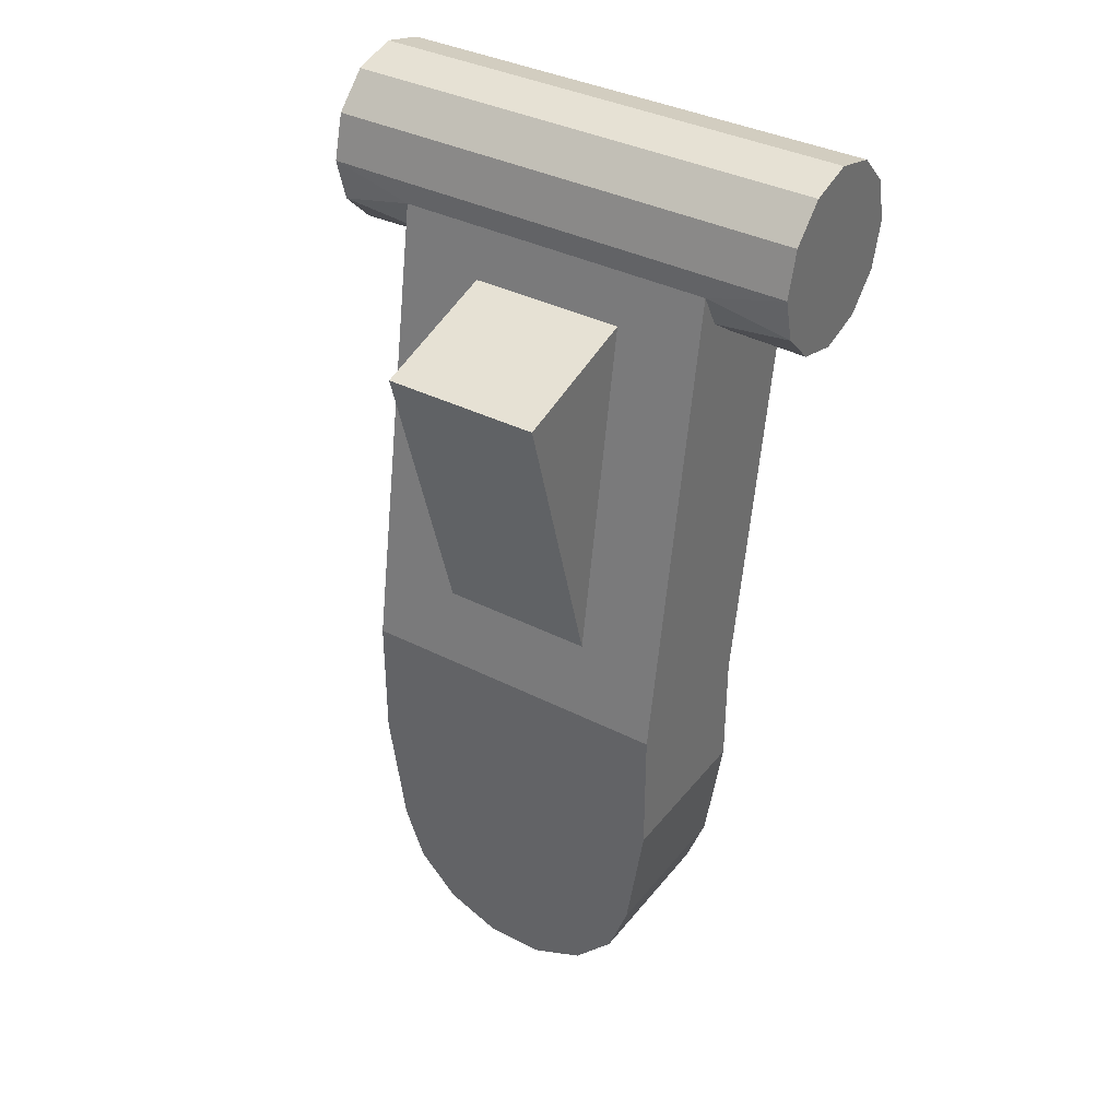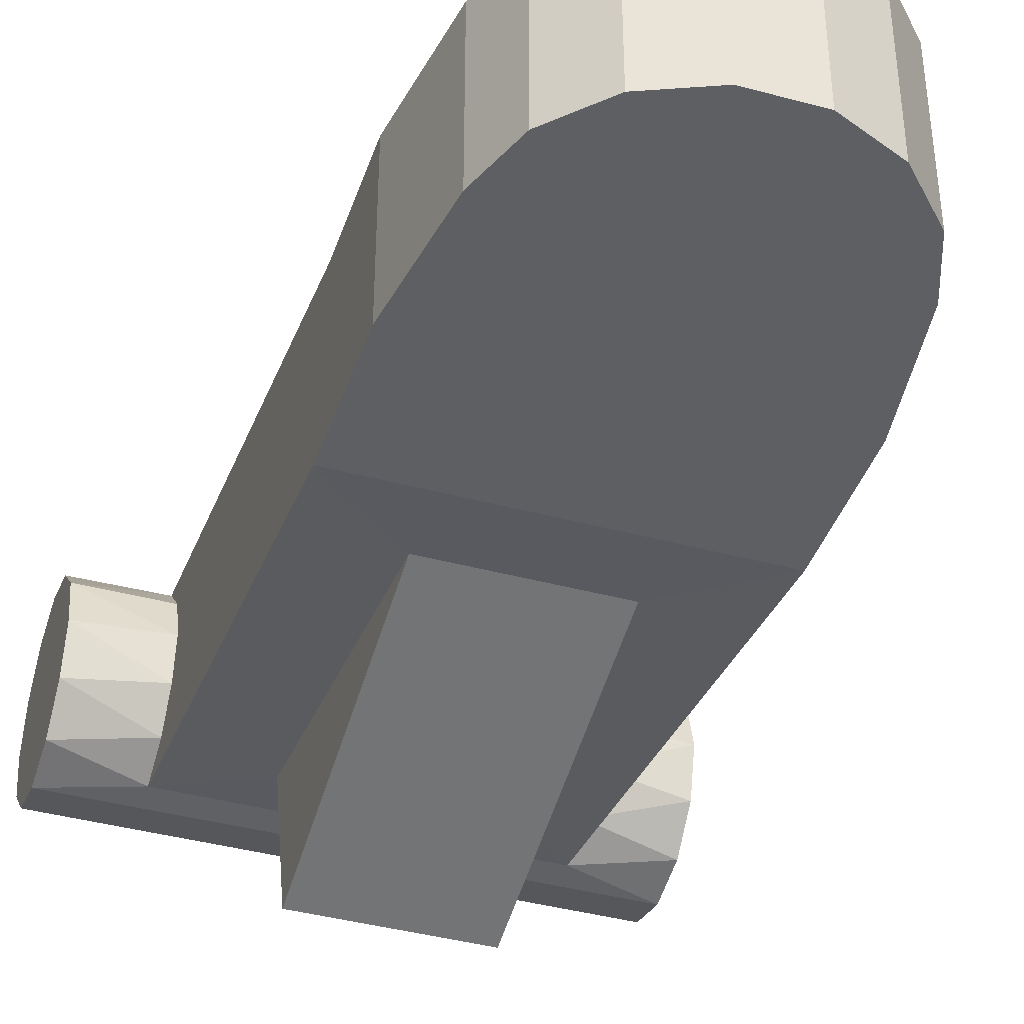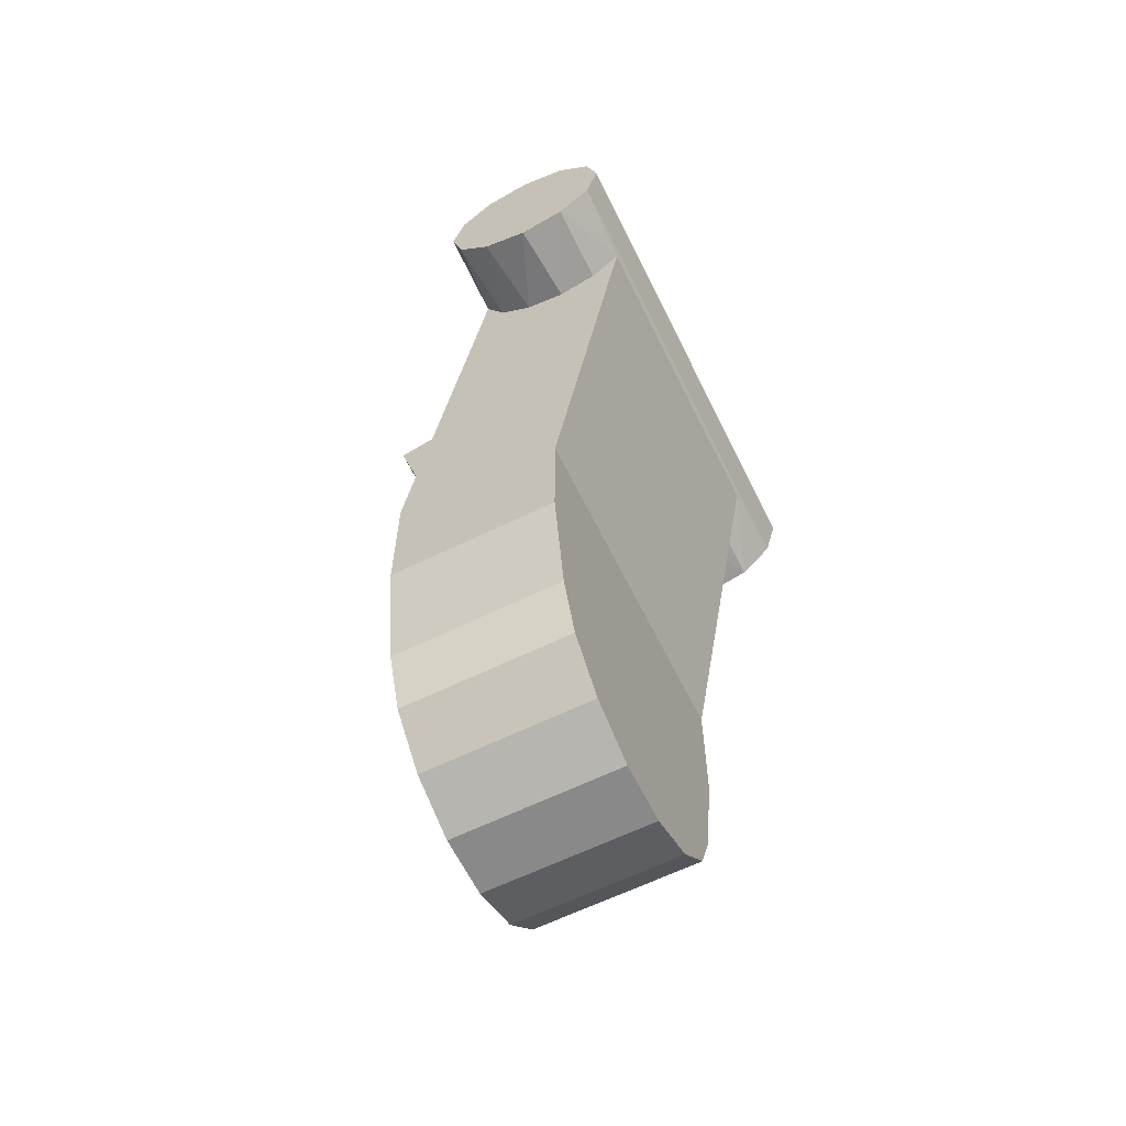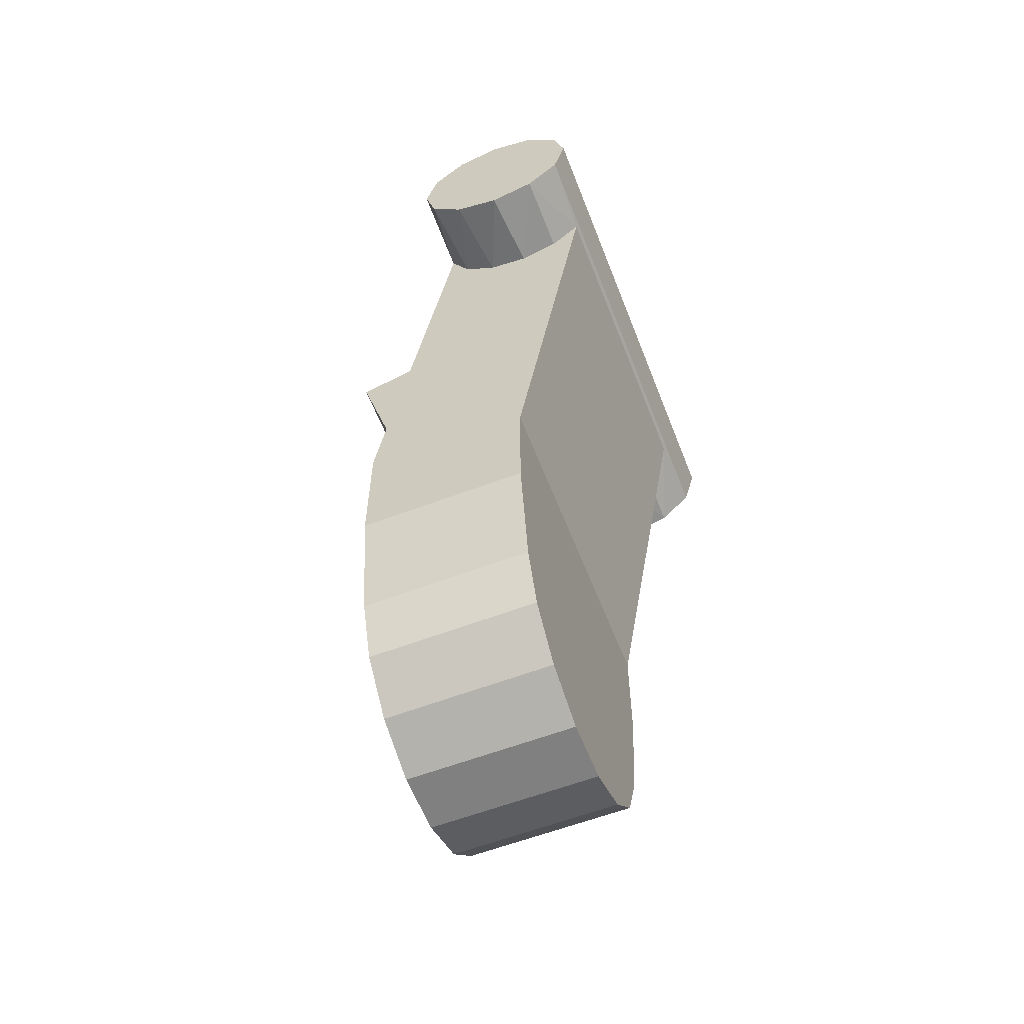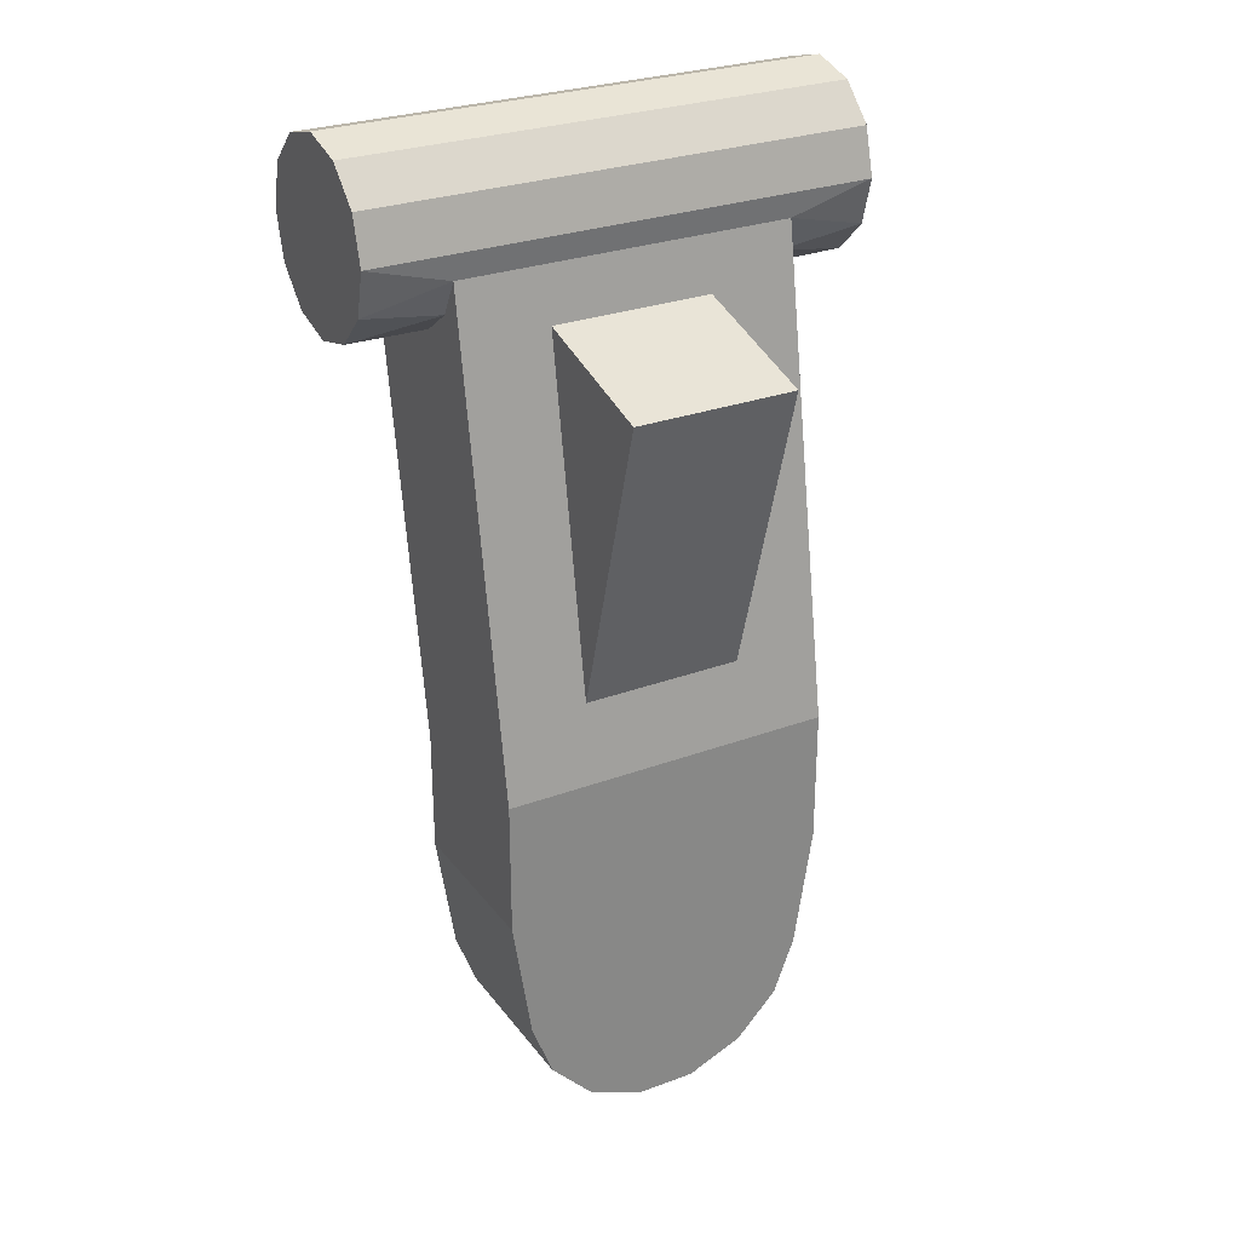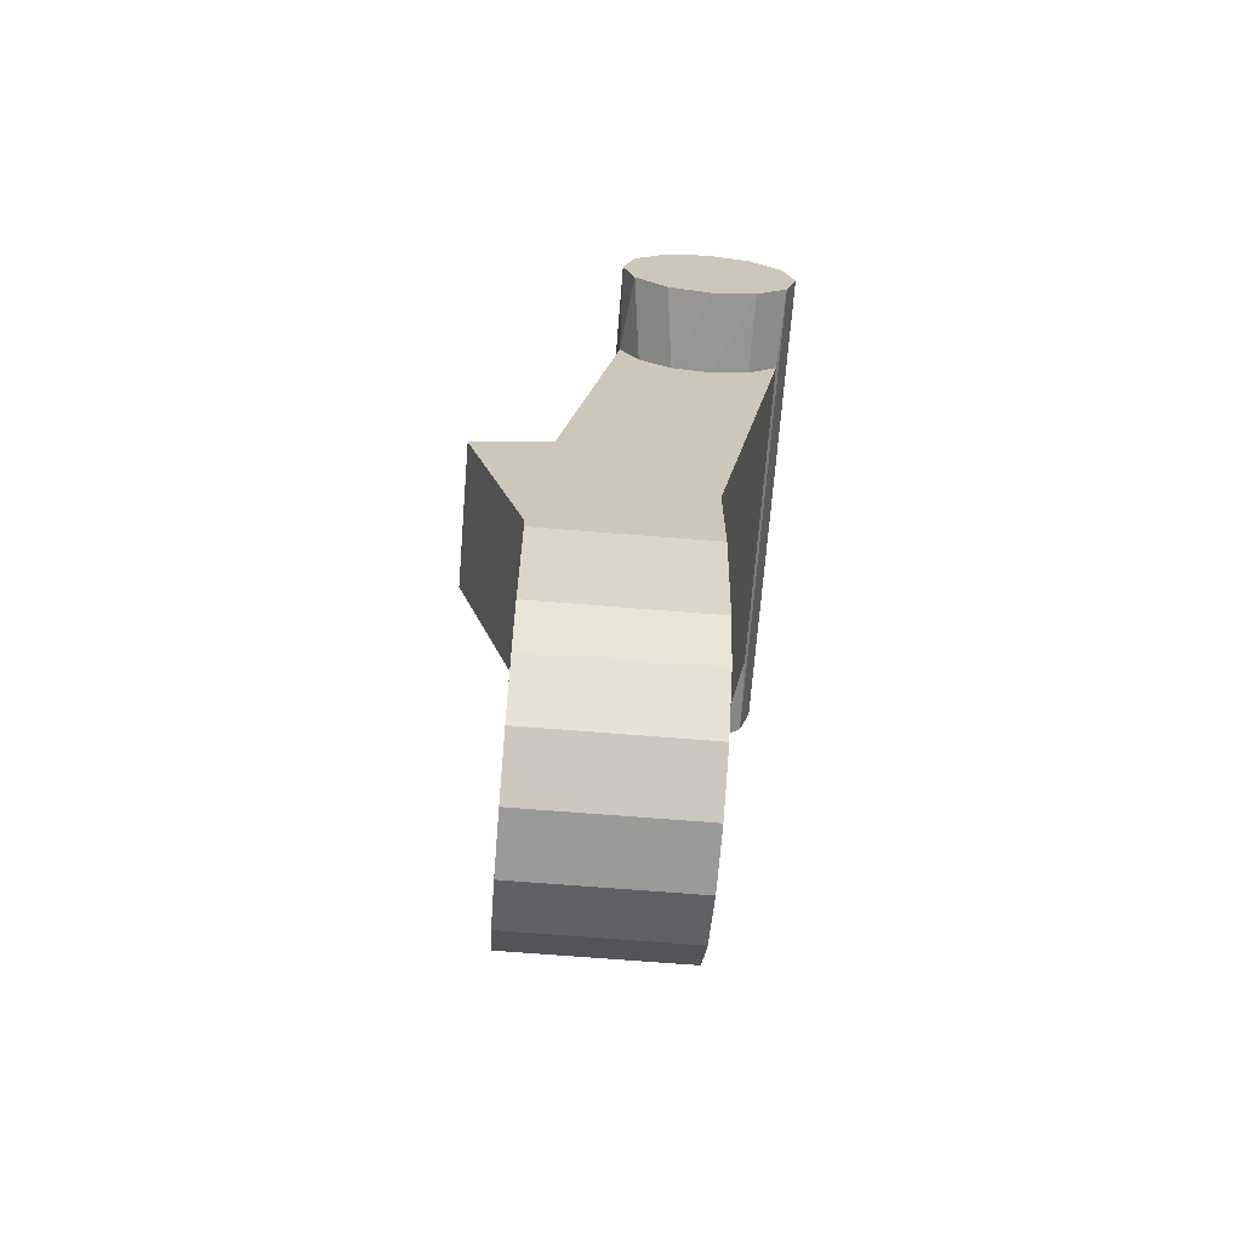
<metadata>
{"format":"obj","ext":"obj","renderer":"f3d","projection":"perspective","resolution":1024,"background":"white","views":[{"elev":36.6,"azim":33.5,"up":"+Z"},{"elev":-40.8,"azim":161.8,"up":"+Y"},{"elev":-63.2,"azim":116.2,"up":"+Z"},{"elev":-60.1,"azim":111.2,"up":"+Z"},{"elev":28.2,"azim":-29.3,"up":"+Z"},{"elev":-69.2,"azim":85.4,"up":"+Z"}]}
</metadata>
<code>
o mesh11/mesh11-geometry#mesh11-geometry
v 0.0621 -0.1682 0.4108
v 0.02216 -0.1722 0.3864
v -0.0915 -0.1682 0.4108
v 0.02216 -0.1983 0.2282
v -0.05156 -0.1722 0.3864
v -0.1299 -0.1698 0.4221
v 0.0621 -0.2043 0.1917
v 0.02216 -0.2377 0.368
v -0.05156 -0.2377 0.368
v -0.05156 -0.1983 0.2282
v -0.1299 -0.1641 0.401
v 0.1005 -0.1698 0.4221
v 0.0621 -0.1591 0.394
v -0.0915 -0.2043 0.1917
v -0.0915 -0.1591 0.394
v -0.1299 -0.09093 0.4432
v 0.1005 -0.1641 0.401
v 0.1005 -0.1641 0.4432
v 0.0621 -0.1435 0.383
v -0.1299 -0.1486 0.3855
v -0.1299 -0.08528 0.4221
v -0.1299 -0.1064 0.4587
v 0.1005 -0.09093 0.401
v -0.1299 -0.1641 0.4432
v 0.0621 -0.2043 0.1303
v 0.1005 -0.1486 0.3855
v 0.0621 -0.1275 0.1854
v -0.0915 -0.1435 0.383
v 0.1005 -0.08528 0.4221
v 0.1005 -0.09093 0.4432
v 0.1005 -0.1064 0.3855
v 0.1005 -0.1486 0.4587
v -0.0915 -0.2043 0.1303
v 0.1005 -0.1275 0.3799
v 0.0621 -0.1246 0.38
v -0.0915 -0.1275 0.1854
v -0.1299 -0.1275 0.3799
v 0.1005 -0.1064 0.4587
v -0.1299 -0.1486 0.4587
v 0.0621 -0.0924 0.3986
v 0.05366 -0.2043 0.07395
v 0.0621 -0.1275 0.1303
v 0.0621 -0.1063 0.3856
v -0.0915 -0.1246 0.38
v -0.1299 -0.1064 0.3855
v -0.1299 -0.09093 0.401
v -0.1299 -0.1275 0.4643
v -0.0915 -0.0924 0.3986
v 0.1005 -0.1275 0.4643
v 0.05366 -0.1275 0.07395
v -0.08305 -0.2043 0.07395
v -0.0915 -0.1275 0.1303
v -0.0915 -0.1063 0.3856
v 0.04393 -0.2043 0.04792
v -0.08305 -0.1275 0.07395
v 0.04393 -0.1275 0.04792
v 0.02474 -0.2043 0.02782
v -0.000805 -0.2043 0.01688
v -0.07332 -0.1275 0.04792
v 0.02474 -0.1275 0.02782
v -0.02859 -0.2043 0.01688
v -0.05414 -0.1275 0.02782
v -0.07332 -0.2043 0.04792
v -0.000805 -0.1275 0.01688
v -0.02859 -0.1275 0.01688
v -0.05414 -0.2043 0.02782
f 1 2 3
f 3 2 1
f 1 3 2
f 2 3 1
f 1 4 2
f 2 4 1
f 1 2 4
f 4 2 1
f 2 5 3
f 3 5 2
f 2 3 5
f 5 3 2
f 1 3 6
f 6 3 1
f 1 6 3
f 3 6 1
f 7 4 1
f 1 4 7
f 1 4 7
f 7 4 1
f 4 8 2
f 2 8 4
f 4 2 8
f 8 2 4
f 2 9 5
f 5 9 2
f 5 9 2
f 2 9 5
f 10 3 5
f 5 3 10
f 5 3 10
f 10 3 5
f 3 11 6
f 6 11 3
f 3 6 11
f 11 6 3
f 12 1 6
f 6 1 12
f 12 6 1
f 1 6 12
f 7 10 4
f 4 10 7
f 7 4 10
f 10 4 7
f 7 1 13
f 13 1 7
f 7 13 1
f 1 13 7
f 4 9 8
f 8 9 4
f 8 9 4
f 4 9 8
f 2 8 9
f 9 8 2
f 2 9 8
f 8 9 2
f 10 5 9
f 9 5 10
f 10 9 5
f 5 9 10
f 10 14 3
f 3 14 10
f 10 3 14
f 14 3 10
f 15 11 3
f 3 11 15
f 3 11 15
f 15 11 3
f 11 16 6
f 6 16 11
f 11 6 16
f 16 6 11
f 17 1 12
f 12 1 17
f 12 1 17
f 17 1 12
f 12 6 18
f 18 6 12
f 18 6 12
f 12 6 18
f 7 14 10
f 10 14 7
f 7 10 14
f 14 10 7
f 4 10 9
f 9 10 4
f 4 9 10
f 10 9 4
f 17 13 1
f 1 13 17
f 17 1 13
f 13 1 17
f 7 13 19
f 19 13 7
f 7 19 13
f 13 19 7
f 14 15 3
f 3 15 14
f 14 3 15
f 15 3 14
f 20 11 15
f 15 11 20
f 20 15 11
f 11 15 20
f 11 21 16
f 16 21 11
f 11 16 21
f 21 16 11
f 6 16 22
f 22 16 6
f 6 22 16
f 16 22 6
f 17 12 23
f 23 12 17
f 23 12 17
f 17 12 23
f 18 6 24
f 24 6 18
f 18 24 6
f 6 24 18
f 23 12 18
f 18 12 23
f 23 18 12
f 12 18 23
f 25 14 7
f 7 14 25
f 7 14 25
f 25 14 7
f 26 13 17
f 17 13 26
f 26 17 13
f 13 17 26
f 19 13 26
f 26 13 19
f 19 26 13
f 13 26 19
f 27 7 19
f 19 7 27
f 27 19 7
f 7 19 27
f 14 28 15
f 15 28 14
f 14 15 28
f 28 15 14
f 20 21 11
f 11 21 20
f 20 11 21
f 21 11 20
f 28 20 15
f 15 20 28
f 28 15 20
f 20 15 28
f 29 16 21
f 21 16 29
f 29 21 16
f 16 21 29
f 30 22 16
f 16 22 30
f 16 22 30
f 30 22 16
f 6 22 24
f 24 22 6
f 6 24 22
f 22 24 6
f 31 17 23
f 23 17 31
f 31 23 17
f 17 23 31
f 32 18 24
f 24 18 32
f 32 24 18
f 18 24 32
f 23 18 29
f 29 18 23
f 23 29 18
f 18 29 23
f 25 33 14
f 14 33 25
f 25 14 33
f 33 14 25
f 25 7 27
f 27 7 25
f 25 27 7
f 7 27 25
f 34 26 17
f 17 26 34
f 34 17 26
f 26 17 34
f 34 19 26
f 26 19 34
f 34 26 19
f 19 26 34
f 27 19 35
f 35 19 27
f 27 35 19
f 19 35 27
f 36 28 14
f 14 28 36
f 36 14 28
f 28 14 36
f 37 21 20
f 20 21 37
f 37 20 21
f 21 20 37
f 37 20 28
f 28 20 37
f 37 28 20
f 20 28 37
f 30 16 29
f 29 16 30
f 29 16 30
f 30 16 29
f 29 21 23
f 23 21 29
f 23 21 29
f 29 21 23
f 30 38 22
f 22 38 30
f 30 22 38
f 38 22 30
f 24 22 39
f 39 22 24
f 24 39 22
f 22 39 24
f 34 17 31
f 31 17 34
f 34 31 17
f 17 31 34
f 23 40 31
f 31 40 23
f 23 31 40
f 40 31 23
f 29 18 32
f 32 18 29
f 29 32 18
f 18 32 29
f 32 24 39
f 39 24 32
f 39 24 32
f 32 24 39
f 25 41 33
f 33 41 25
f 25 33 41
f 41 33 25
f 33 36 14
f 14 36 33
f 33 14 36
f 36 14 33
f 25 27 42
f 42 27 25
f 42 27 25
f 25 27 42
f 35 19 34
f 34 19 35
f 35 34 19
f 19 34 35
f 27 35 43
f 43 35 27
f 27 43 35
f 35 43 27
f 36 44 28
f 28 44 36
f 36 28 44
f 44 28 36
f 37 45 21
f 21 45 37
f 37 21 45
f 45 21 37
f 44 37 28
f 28 37 44
f 44 28 37
f 37 28 44
f 29 32 30
f 30 32 29
f 29 30 32
f 32 30 29
f 23 21 46
f 46 21 23
f 23 46 21
f 21 46 23
f 30 32 38
f 38 32 30
f 30 38 32
f 32 38 30
f 38 47 22
f 22 47 38
f 22 47 38
f 38 47 22
f 22 47 39
f 39 47 22
f 39 47 22
f 22 47 39
f 31 35 34
f 34 35 31
f 31 34 35
f 35 34 31
f 23 48 40
f 40 48 23
f 23 40 48
f 48 40 23
f 40 43 31
f 31 43 40
f 40 31 43
f 43 31 40
f 49 32 39
f 39 32 49
f 49 39 32
f 32 39 49
f 41 25 50
f 50 25 41
f 50 25 41
f 41 25 50
f 41 51 33
f 33 51 41
f 41 33 51
f 51 33 41
f 52 36 33
f 33 36 52
f 33 36 52
f 52 36 33
f 27 36 42
f 42 36 27
f 42 36 27
f 27 36 42
f 50 25 42
f 42 25 50
f 50 42 25
f 25 42 50
f 43 35 31
f 31 35 43
f 43 31 35
f 35 31 43
f 27 43 40
f 40 43 27
f 27 40 43
f 43 40 27
f 36 53 44
f 44 53 36
f 36 44 53
f 53 44 36
f 45 37 44
f 44 37 45
f 45 44 37
f 37 44 45
f 45 46 21
f 21 46 45
f 45 21 46
f 46 21 45
f 23 46 48
f 48 46 23
f 23 48 46
f 46 48 23
f 32 49 38
f 38 49 32
f 38 49 32
f 32 49 38
f 38 49 47
f 47 49 38
f 38 47 49
f 49 47 38
f 49 39 47
f 47 39 49
f 47 39 49
f 49 39 47
f 40 48 27
f 27 48 40
f 27 48 40
f 40 48 27
f 54 41 50
f 50 41 54
f 54 50 41
f 41 50 54
f 41 54 51
f 51 54 41
f 41 51 54
f 54 51 41
f 51 52 33
f 33 52 51
f 51 33 52
f 52 33 51
f 42 36 52
f 52 36 42
f 42 52 36
f 36 52 42
f 27 48 36
f 36 48 27
f 27 36 48
f 48 36 27
f 42 55 50
f 50 55 42
f 42 50 55
f 55 50 42
f 36 48 53
f 53 48 36
f 36 53 48
f 48 53 36
f 53 45 44
f 44 45 53
f 53 44 45
f 45 44 53
f 46 45 48
f 48 45 46
f 46 48 45
f 45 48 46
f 54 50 56
f 56 50 54
f 56 50 54
f 54 50 56
f 54 57 51
f 51 57 54
f 54 51 57
f 57 51 54
f 55 52 51
f 51 52 55
f 51 52 55
f 55 52 51
f 42 52 55
f 55 52 42
f 42 55 52
f 52 55 42
f 50 55 56
f 56 55 50
f 50 56 55
f 55 56 50
f 48 45 53
f 53 45 48
f 48 53 45
f 45 53 48
f 57 54 56
f 56 54 57
f 57 56 54
f 54 56 57
f 57 58 51
f 51 58 57
f 57 51 58
f 58 51 57
f 59 55 51
f 51 55 59
f 59 51 55
f 55 51 59
f 56 55 60
f 60 55 56
f 56 60 55
f 55 60 56
f 57 56 60
f 60 56 57
f 60 56 57
f 57 56 60
f 60 58 57
f 57 58 60
f 60 57 58
f 58 57 60
f 58 61 51
f 51 61 58
f 58 51 61
f 61 51 58
f 62 55 59
f 59 55 62
f 62 59 55
f 55 59 62
f 59 51 63
f 63 51 59
f 63 51 59
f 59 51 63
f 60 55 64
f 64 55 60
f 60 64 55
f 55 64 60
f 64 58 60
f 60 58 64
f 60 58 64
f 64 58 60
f 65 61 58
f 58 61 65
f 65 58 61
f 61 58 65
f 61 66 51
f 51 66 61
f 61 51 66
f 66 51 61
f 65 55 62
f 62 55 65
f 65 62 55
f 55 62 65
f 62 59 63
f 63 59 62
f 62 63 59
f 59 63 62
f 66 63 51
f 51 63 66
f 66 51 63
f 63 51 66
f 64 55 65
f 65 55 64
f 64 65 55
f 55 65 64
f 65 58 64
f 64 58 65
f 64 58 65
f 65 58 64
f 65 66 61
f 61 66 65
f 65 61 66
f 66 61 65
f 62 66 65
f 65 66 62
f 65 66 62
f 62 66 65
f 62 63 66
f 66 63 62
f 66 63 62
f 62 63 66

</code>
